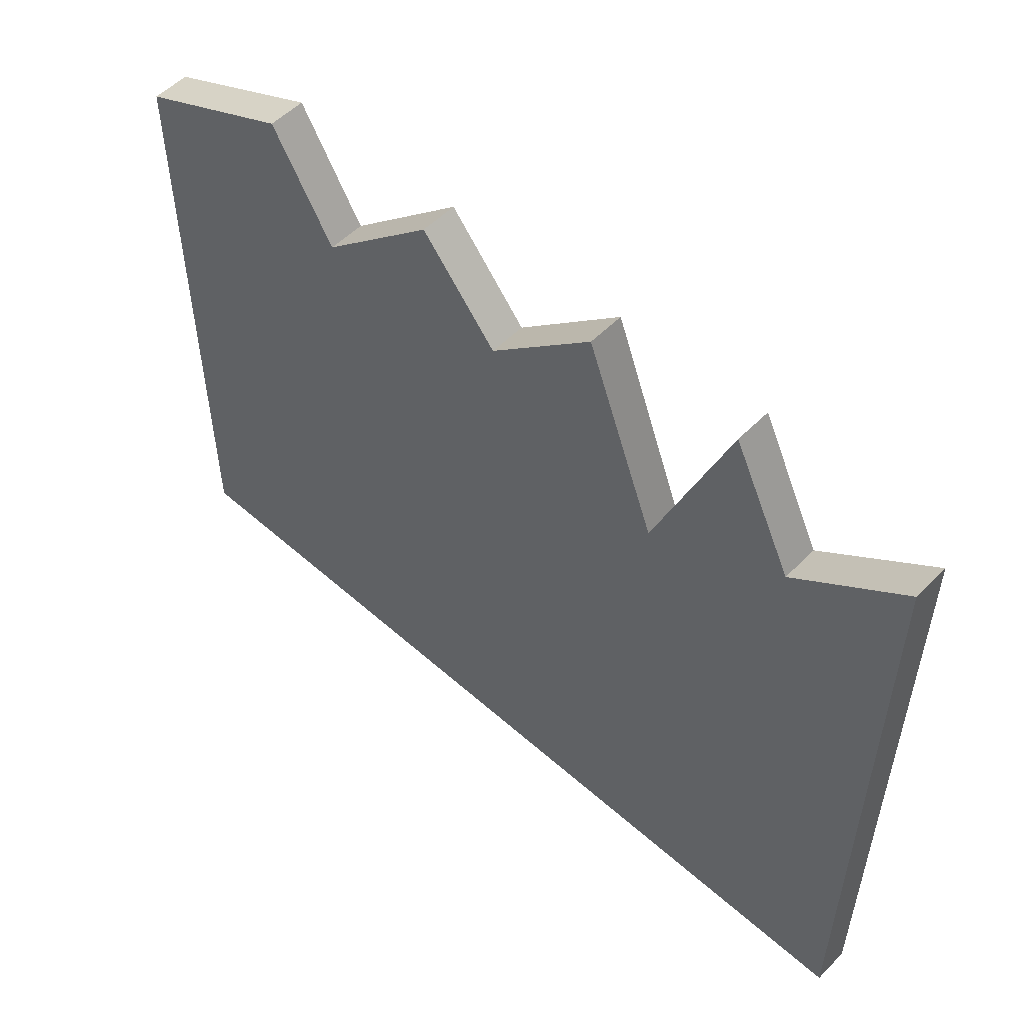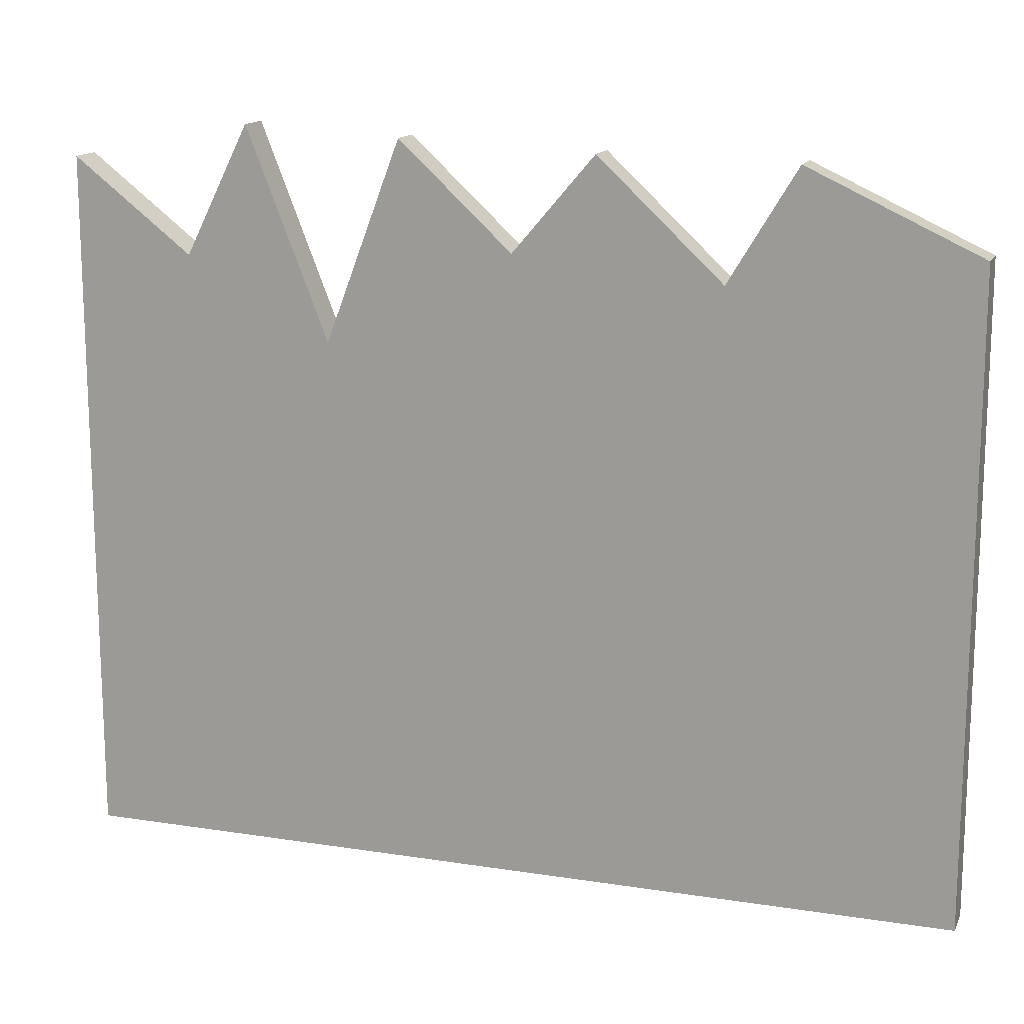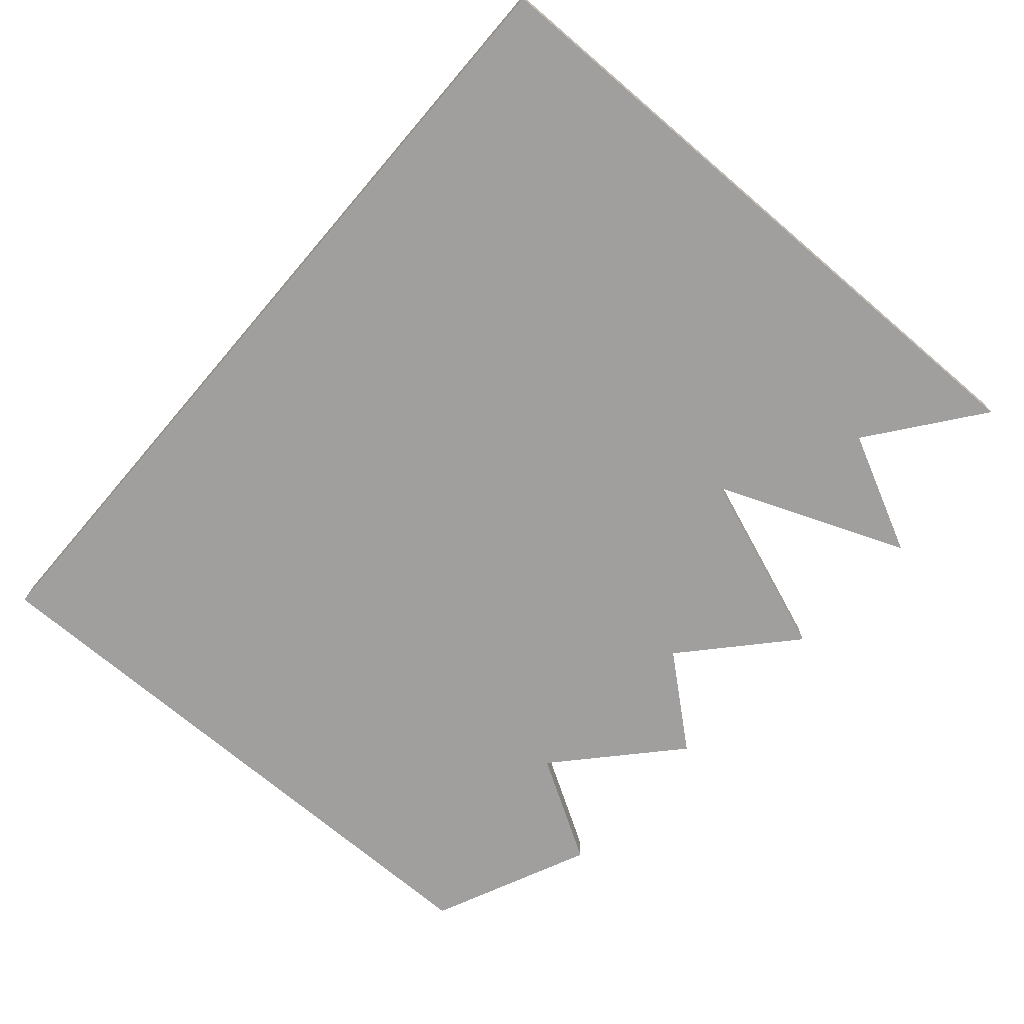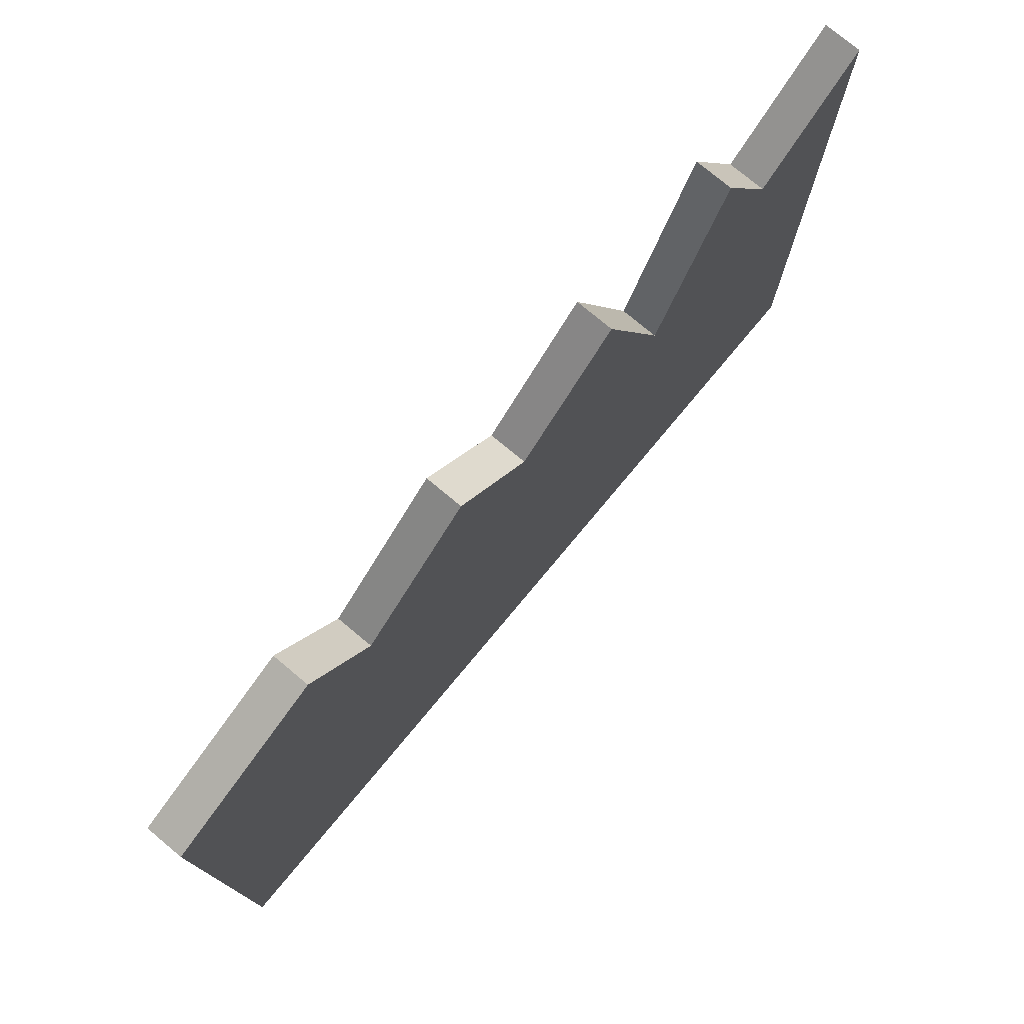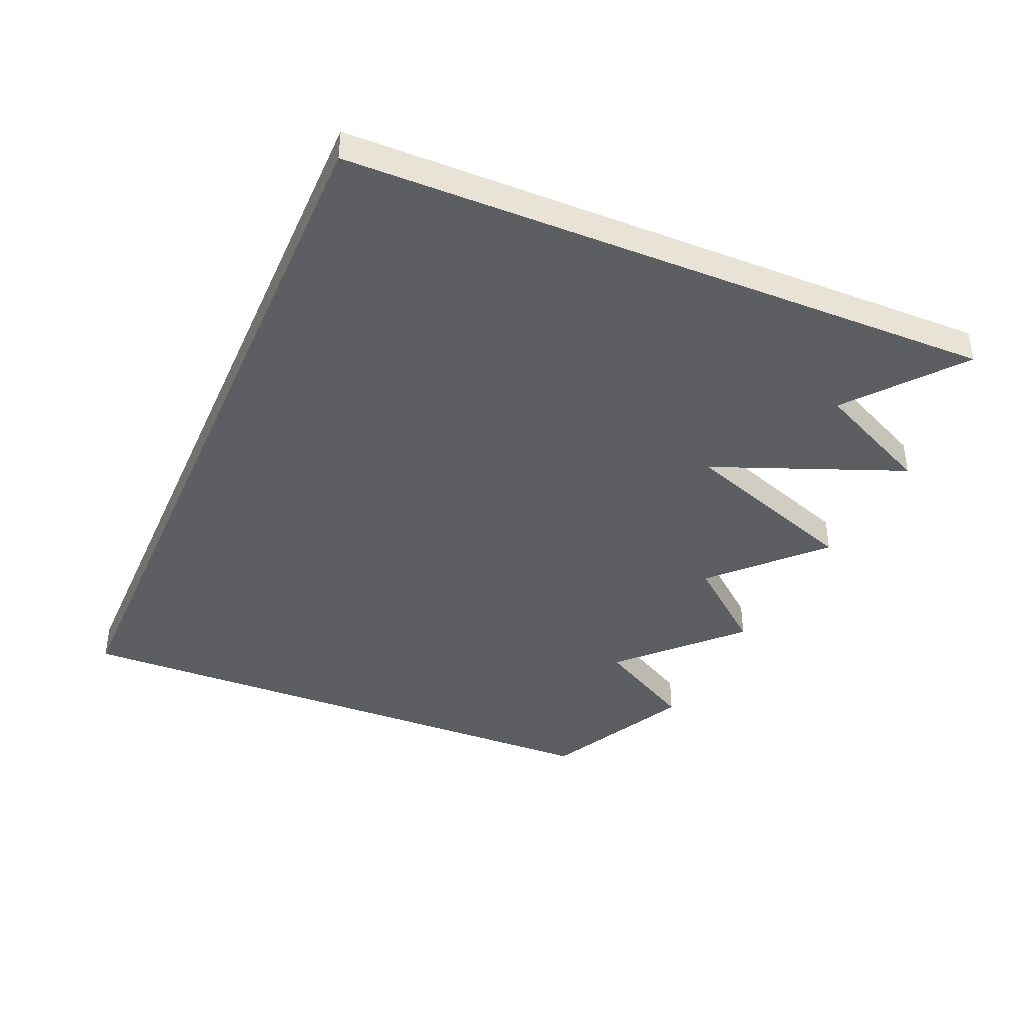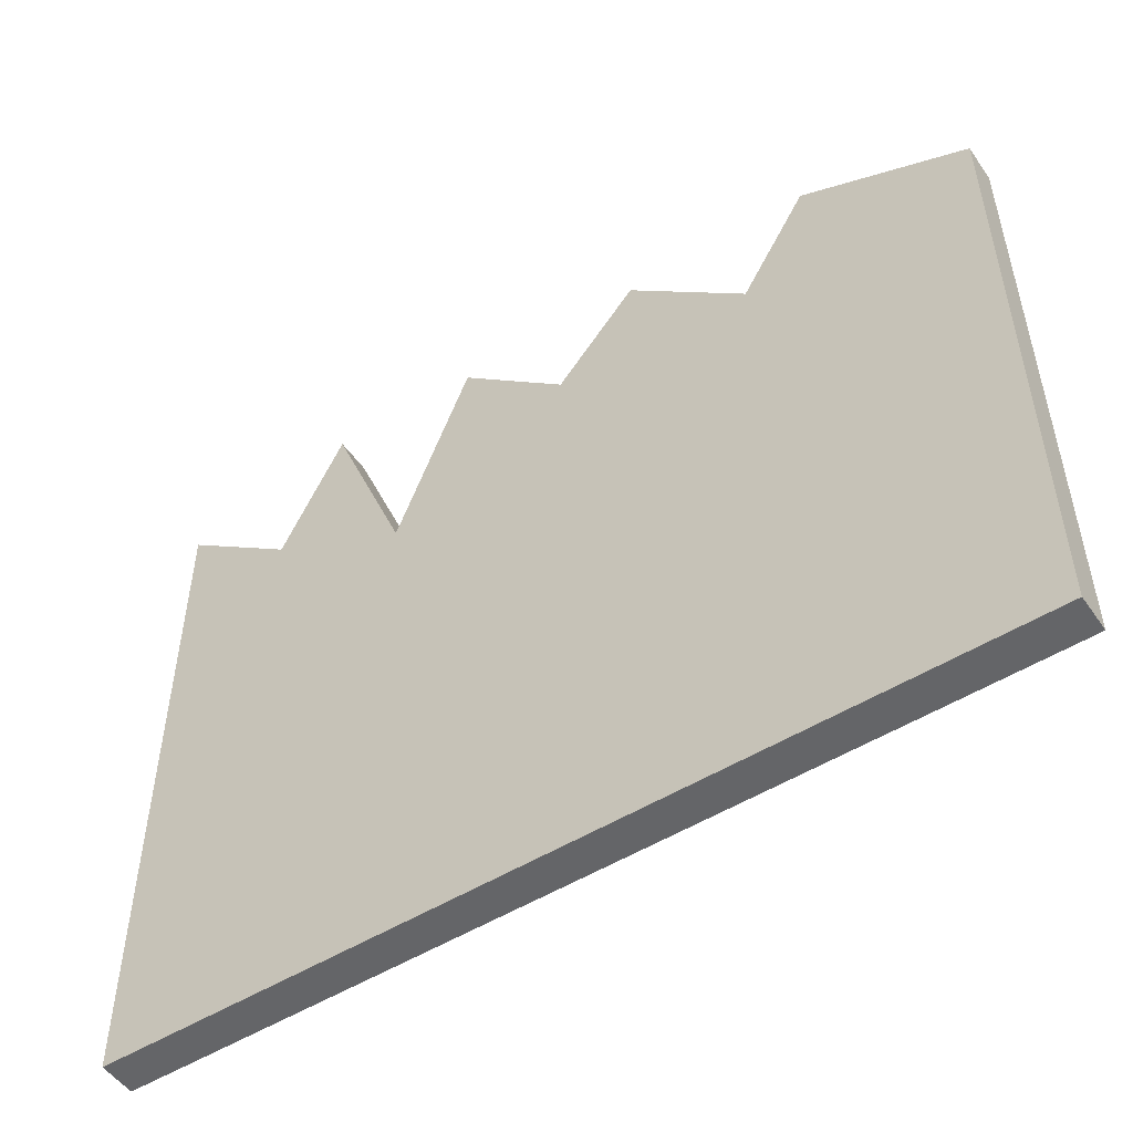
<metadata>
{"format":"obj","ext":"obj","renderer":"f3d","projection":"perspective","resolution":1024,"background":"white","views":[{"elev":54.1,"azim":-136.7,"up":"+Z"},{"elev":14.8,"azim":18.6,"up":"+Z"},{"elev":-71.3,"azim":-130.5,"up":"+Y"},{"elev":76.6,"azim":129.8,"up":"+Z"},{"elev":-38.1,"azim":-113.2,"up":"+Y"},{"elev":-51.5,"azim":33.9,"up":"+Z"}]}
</metadata>
<code>
o Plane
v 0.1259 -0.01672 0.1571
v 0.0954 -0.01672 0.1062
v -0.2029 0 -0.1668
v 0.2029 0 -0.1668
v -0.2029 0 0.1494
v 0.03943 -0.01672 0.1583
v -0.1488 0 0.1075
v -0.1196 0 0.166
v -0.08268 0 0.07185
v -0.04833 0 0.1622
v 0.002544 0 0.1151
v 0.03943 0 0.1583
v 0.0954 0 0.1062
v 0.1259 0 0.1571
v 0.002544 -0.01672 0.1151
v -0.04833 -0.01672 0.1622
v -0.08268 -0.01672 0.07185
v -0.1196 -0.01672 0.166
v -0.1488 -0.01672 0.1075
v -0.2029 -0.01672 0.1494
v -0.2029 -0.01672 -0.1668
v 0.2029 -0.01672 -0.1668
v 0.2029 -0.01672 0.1215
v 0.2029 0 0.1215
f 17 15 22
f 9 7 3
f 12 15 11
f 3 22 4
f 9 18 8
f 13 6 12
f 5 21 3
f 10 17 9
f 7 20 5
f 14 2 13
f 4 23 24
f 11 16 10
f 8 19 7
f 24 1 14
f 21 20 19
f 19 18 17
f 17 16 15
f 15 6 2
f 2 1 23
f 23 22 2
f 22 21 17
f 2 22 15
f 21 19 17
f 7 5 3
f 3 4 9
f 4 24 13
f 24 14 13
f 13 12 11
f 11 10 9
f 9 8 7
f 4 13 11
f 9 4 11
f 12 6 15
f 3 21 22
f 9 17 18
f 13 2 6
f 5 20 21
f 10 16 17
f 7 19 20
f 14 1 2
f 4 22 23
f 11 15 16
f 8 18 19
f 24 23 1
o Plane.001
o Plane.002

</code>
